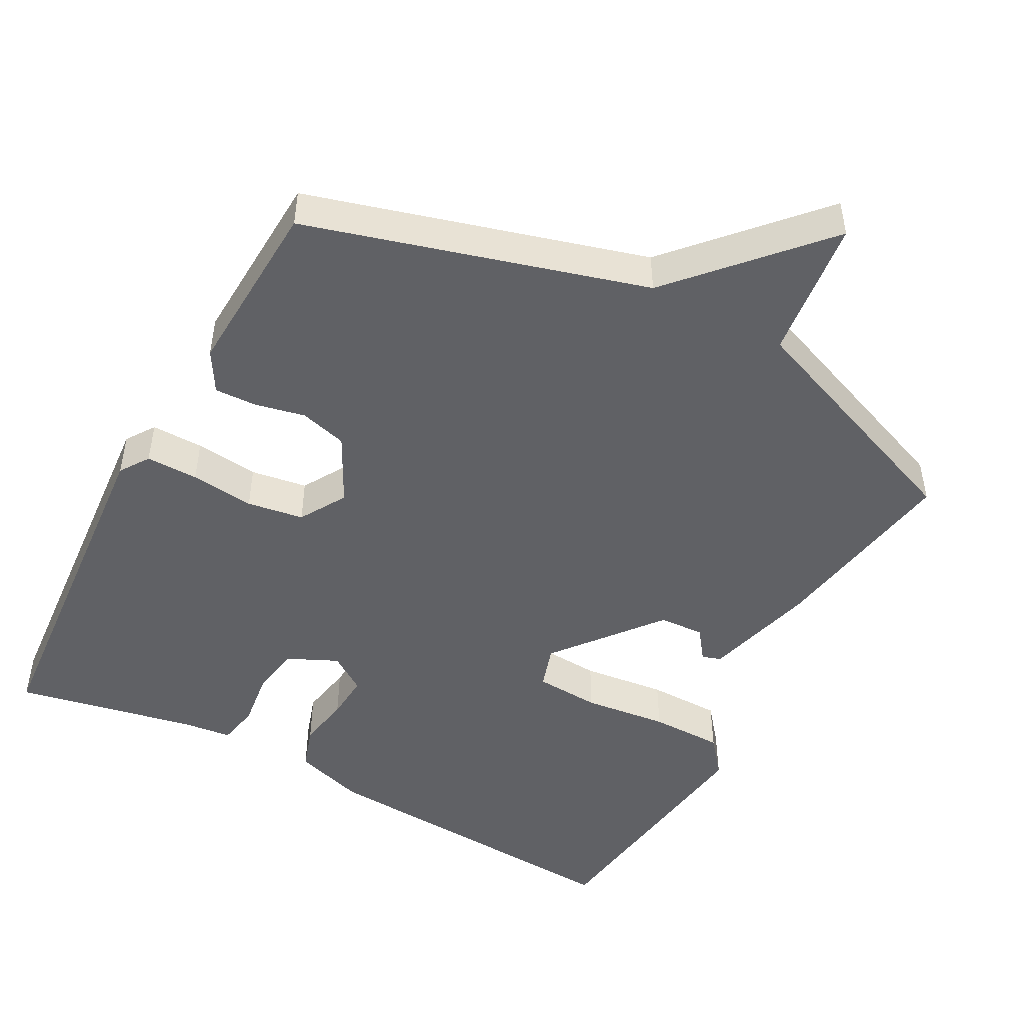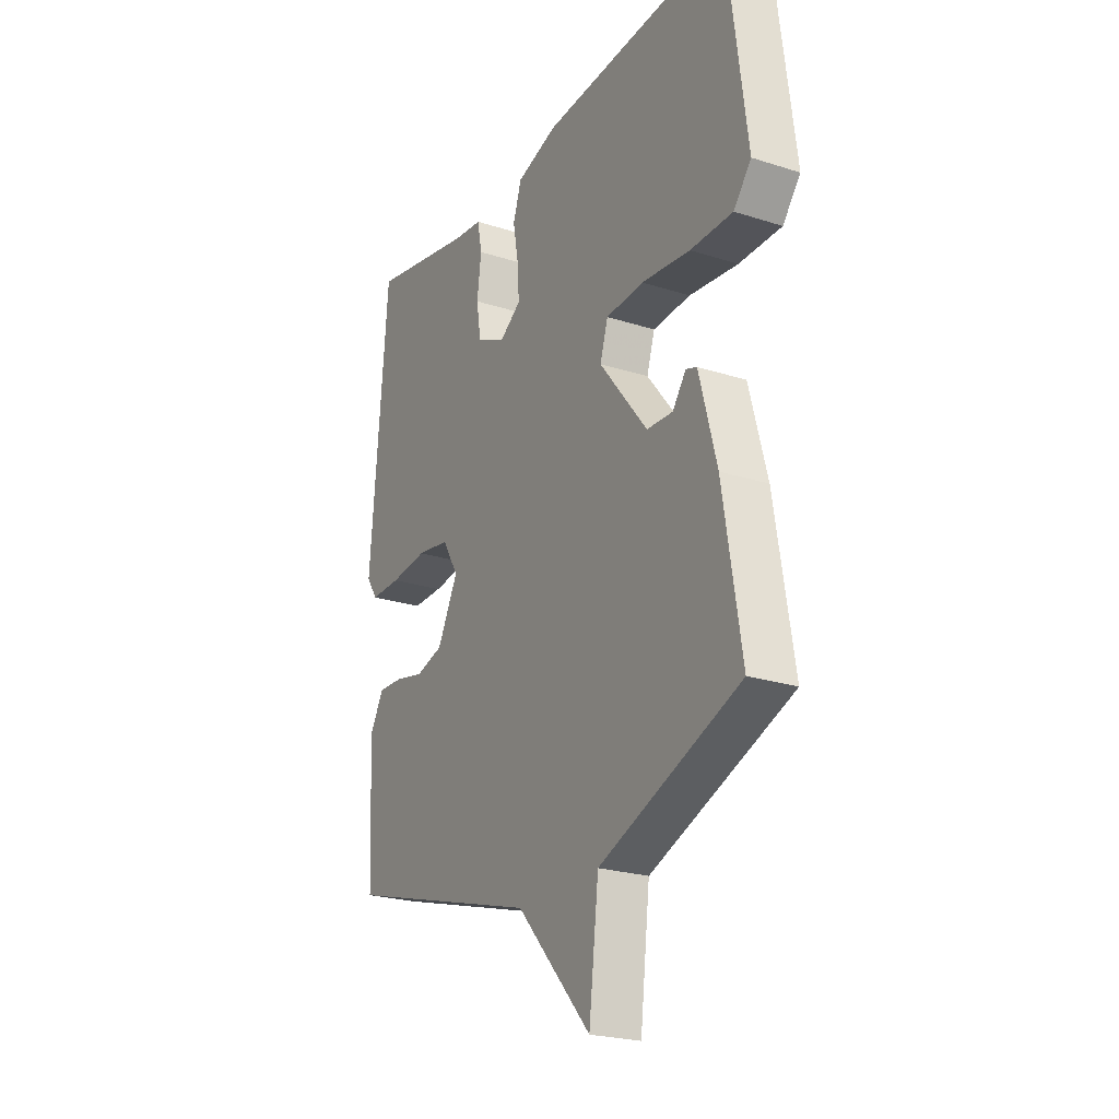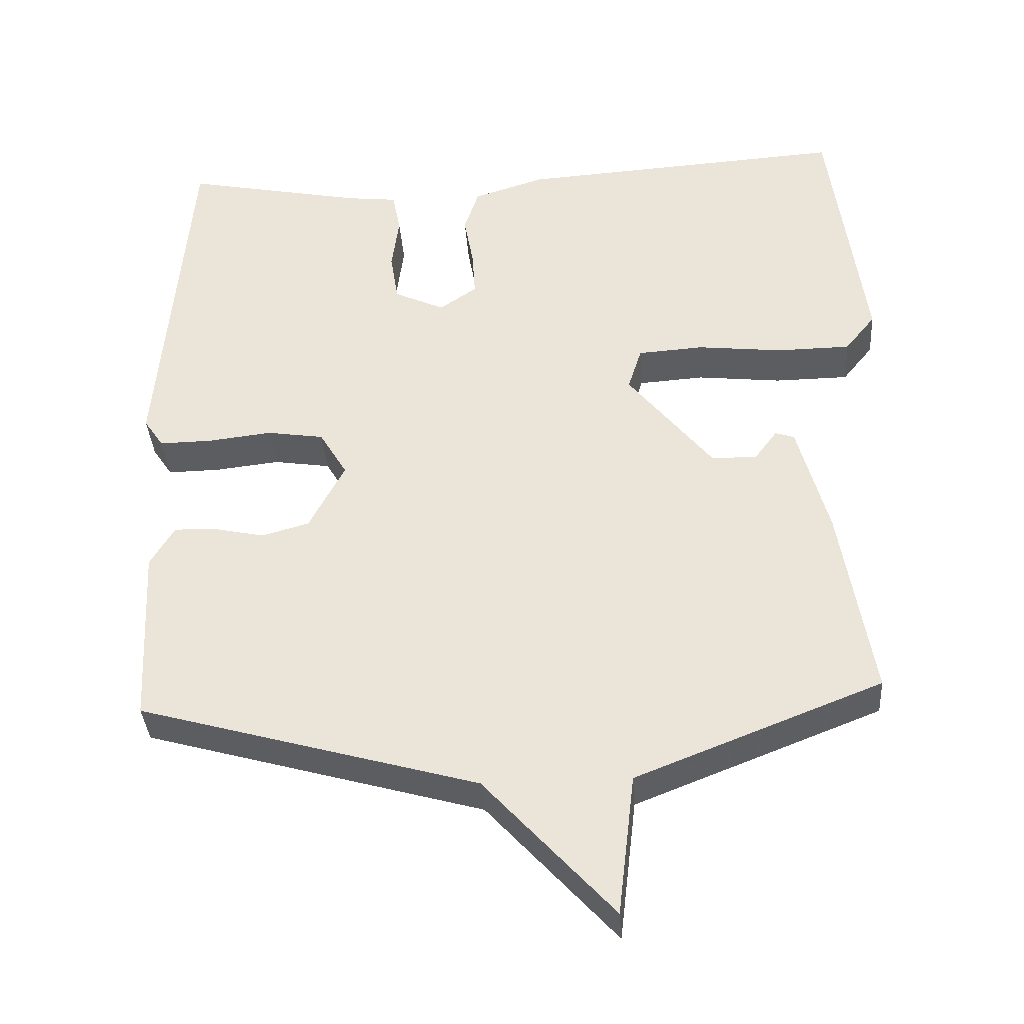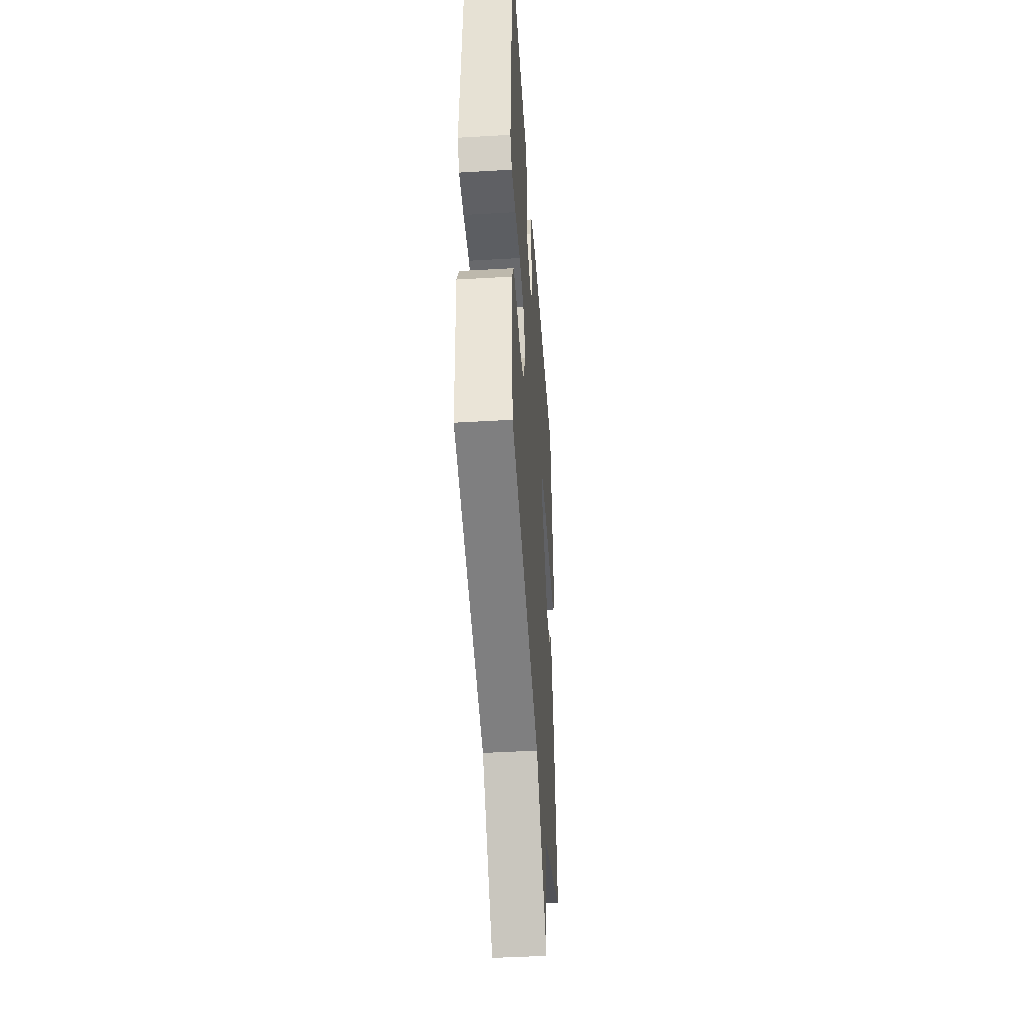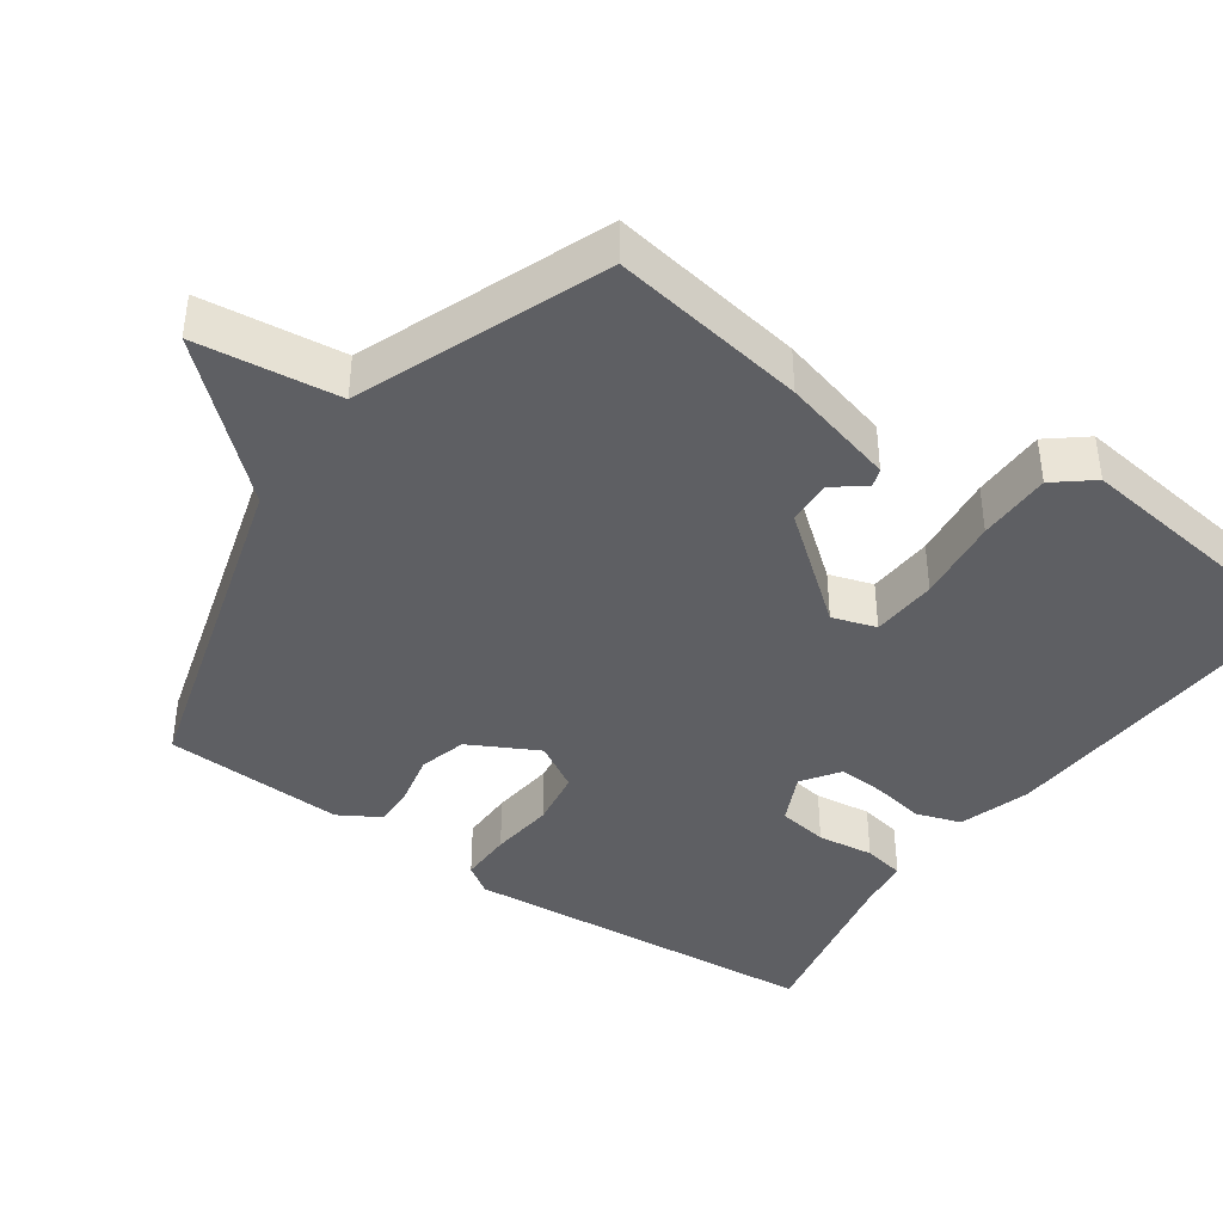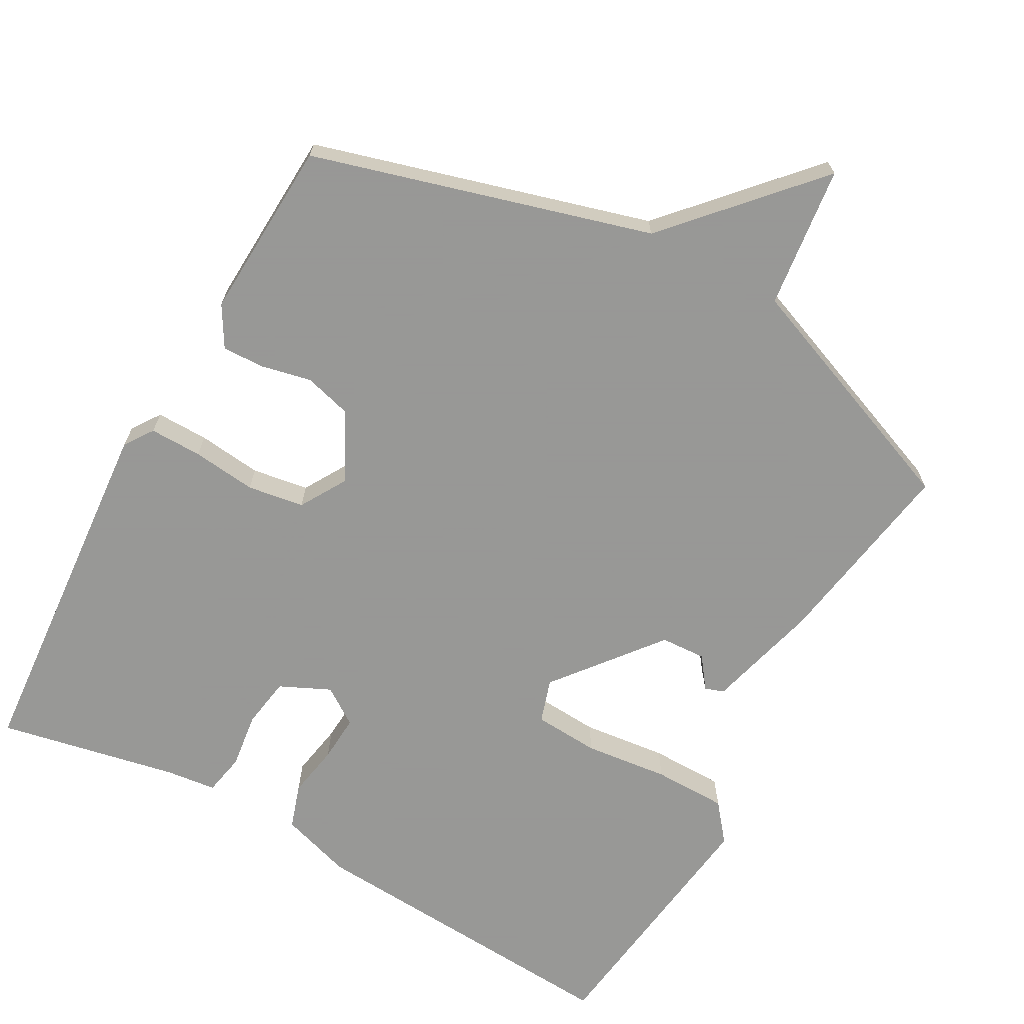
<metadata>
{"format":"obj","ext":"obj","renderer":"f3d","projection":"perspective","resolution":1024,"background":"white","views":[{"elev":-48.2,"azim":151.7,"up":"+Y"},{"elev":-23.4,"azim":-118.4,"up":"+Z"},{"elev":-36.8,"azim":-176.0,"up":"+Z"},{"elev":-44.1,"azim":93.9,"up":"+Z"},{"elev":-40.9,"azim":-124.9,"up":"+Y"},{"elev":-68.4,"azim":151.0,"up":"+Y"}]}
</metadata>
<code>
v 0.5 0.07 -0.5
v 0.036 0.07 -0.632
v -0.141 0.07 -0.827
v -0.164 0.07 -0.632
v -0.5 0.07 -0.5
v -0.456 0.07 -0.232
v -0.414 0.07 -0.076
v -0.388 0.07 -0.067
v -0.356 0.07 -0.11
v -0.294 0.07 -0.107
v -0.179 0.07 0.037
v -0.198 0.07 0.097
v -0.288 0.07 0.103
v -0.404 0.07 0.09
v -0.505 0.07 0.091
v -0.547 0.07 0.143
v -0.5 0.07 0.5
v -0.049 0.07 0.471
v 0.049 0.07 0.44
v 0.069 0.07 0.379
v 0.056 0.07 0.306
v 0.052 0.07 0.242
v 0.103 0.07 0.207
v 0.172 0.07 0.239
v 0.183 0.07 0.308
v 0.173 0.07 0.385
v 0.184 0.07 0.442
v 0.253 0.07 0.45
v 0.5 0.07 0.5
v 0.541 0.07 0.004
v 0.514 0.07 -0.036
v 0.442 0.07 -0.035
v 0.354 0.07 -0.025
v 0.276 0.07 -0.037
v 0.238 0.07 -0.101
v 0.287 0.07 -0.195
v 0.352 0.07 -0.213
v 0.421 0.07 -0.198
v 0.479 0.07 -0.196
v 0.512 0.07 -0.252
v 0.5 0 -0.5
v 0.036 0 -0.632
v -0.141 0 -0.827
v -0.164 0 -0.632
v -0.5 0 -0.5
v -0.456 0 -0.232
v -0.414 0 -0.076
v -0.388 0 -0.067
v -0.356 0 -0.11
v -0.294 0 -0.107
v -0.179 0 0.037
v -0.198 0 0.097
v -0.288 0 0.103
v -0.404 0 0.09
v -0.505 0 0.091
v -0.547 0 0.143
v -0.5 0 0.5
v -0.049 0 0.471
v 0.049 0 0.44
v 0.069 0 0.379
v 0.056 0 0.306
v 0.052 0 0.242
v 0.103 0 0.207
v 0.172 0 0.239
v 0.183 0 0.308
v 0.173 0 0.385
v 0.184 0 0.442
v 0.253 0 0.45
v 0.5 0 0.5
v 0.541 0 0.004
v 0.514 0 -0.036
v 0.442 0 -0.035
v 0.354 0 -0.025
v 0.276 0 -0.037
v 0.238 0 -0.101
v 0.287 0 -0.195
v 0.352 0 -0.213
v 0.421 0 -0.198
v 0.479 0 -0.196
v 0.512 0 -0.252
f 40 1 2
f 39 40 2
f 38 39 2
f 37 38 2
f 2 3 4
f 37 2 4
f 36 37 4
f 4 5 6
f 36 4 6
f 35 36 6
f 34 35 6
f 31 32 33
f 30 31 33
f 29 30 33
f 28 29 33
f 28 33 34
f 27 28 34
f 26 27 34
f 25 26 34
f 24 25 34
f 23 24 34
f 22 23 34
f 19 20 21
f 18 19 21
f 17 18 21
f 16 17 21
f 15 16 21
f 14 15 21
f 13 14 21
f 12 13 21 22
f 11 12 22 34
f 6 7 8 9
f 6 9 10
f 34 6 10
f 10 11 34
f 42 41 80
f 42 80 79
f 42 79 78
f 42 78 77
f 44 43 42
f 44 42 77
f 44 77 76
f 46 45 44
f 46 44 76
f 46 76 75
f 46 75 74
f 73 72 71
f 73 71 70
f 73 70 69
f 73 69 68
f 74 73 68
f 74 68 67
f 74 67 66
f 74 66 65
f 74 65 64
f 74 64 63
f 74 63 62
f 61 60 59
f 61 59 58
f 61 58 57
f 61 57 56
f 61 56 55
f 61 55 54
f 61 54 53
f 62 61 53 52
f 74 62 52 51
f 49 48 47 46
f 50 49 46
f 50 46 74
f 74 51 50
f 1 41 42 2
f 2 42 43 3
f 3 43 44 4
f 4 44 45 5
f 5 45 46 6
f 6 46 47 7
f 7 47 48 8
f 8 48 49 9
f 9 49 50 10
f 10 50 51 11
f 11 51 52 12
f 12 52 53 13
f 13 53 54 14
f 14 54 55 15
f 15 55 56 16
f 16 56 57 17
f 17 57 58 18
f 18 58 59 19
f 19 59 60 20
f 20 60 61 21
f 21 61 62 22
f 22 62 63 23
f 23 63 64 24
f 24 64 65 25
f 25 65 66 26
f 26 66 67 27
f 27 67 68 28
f 28 68 69 29
f 29 69 70 30
f 30 70 71 31
f 31 71 72 32
f 32 72 73 33
f 33 73 74 34
f 34 74 75 35
f 35 75 76 36
f 36 76 77 37
f 37 77 78 38
f 38 78 79 39
f 39 79 80 40
f 40 80 41 1

</code>
